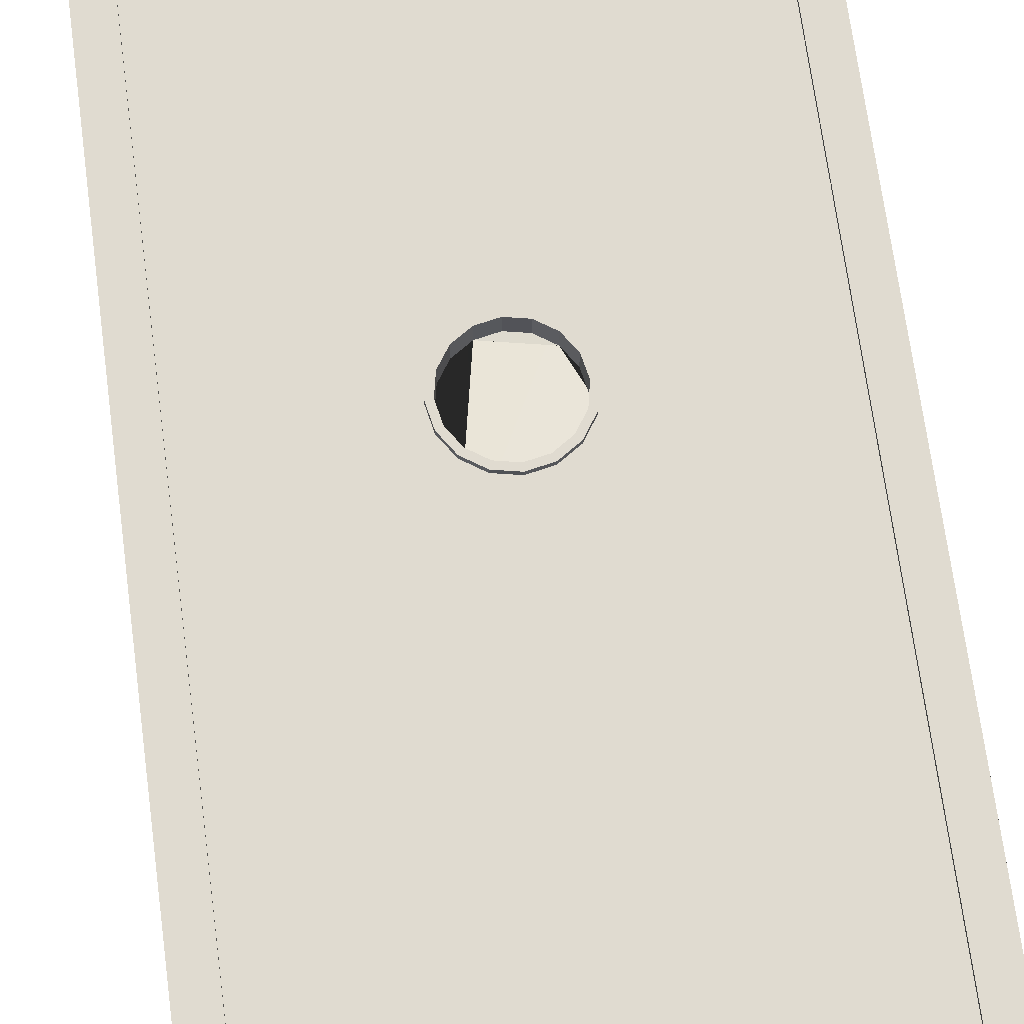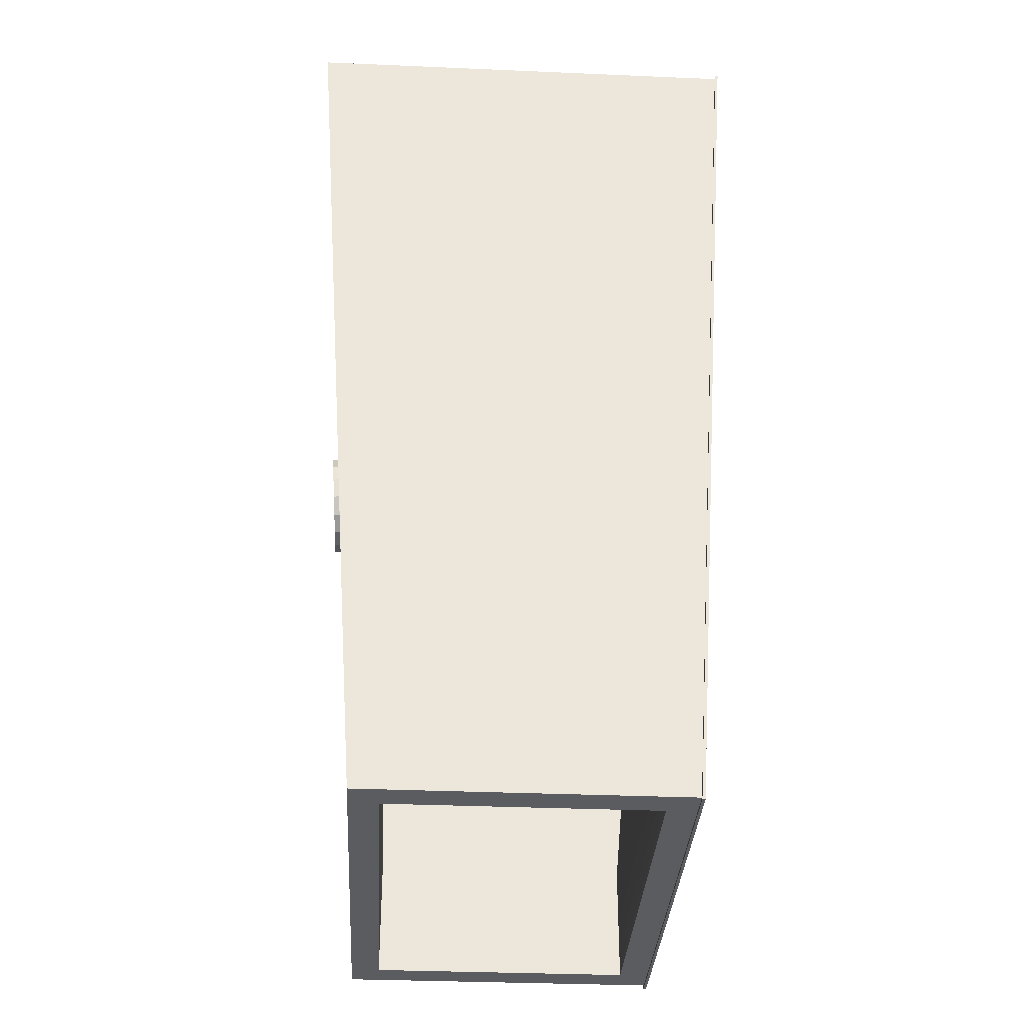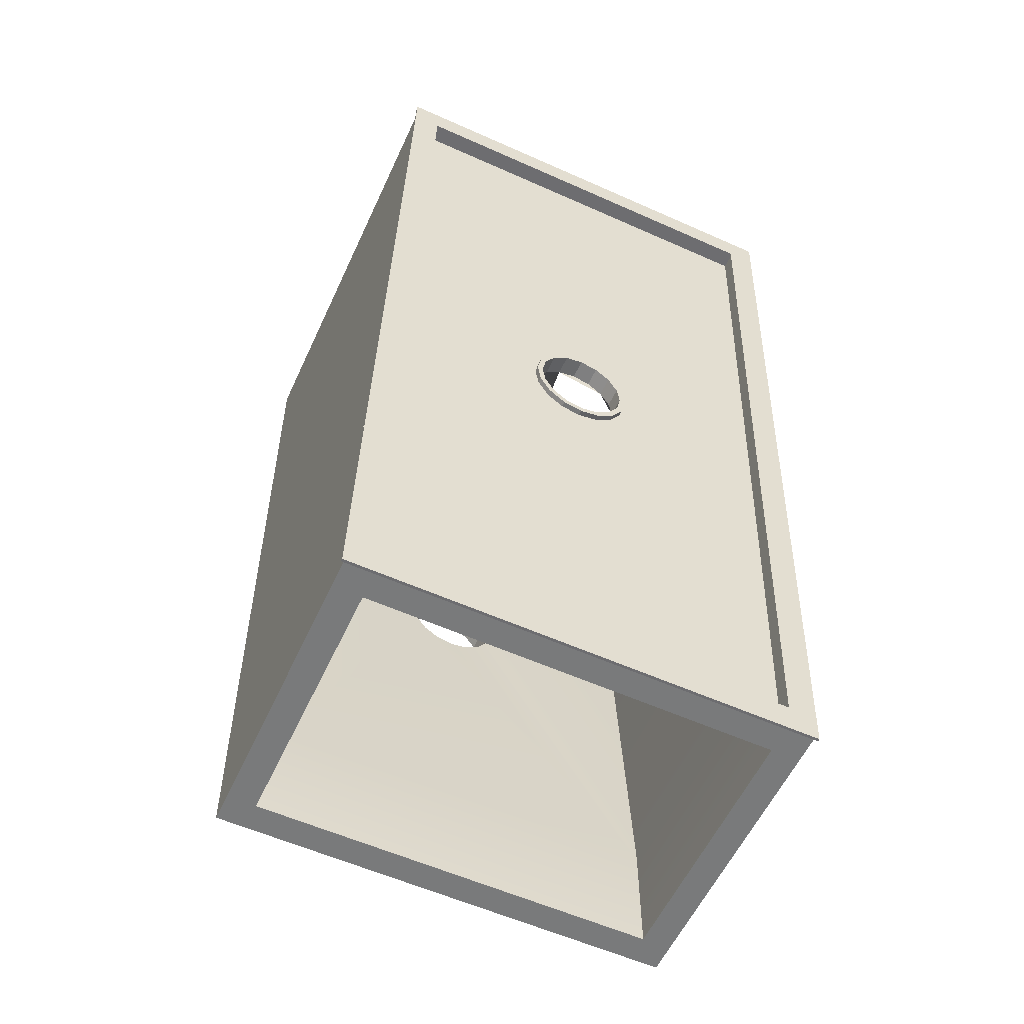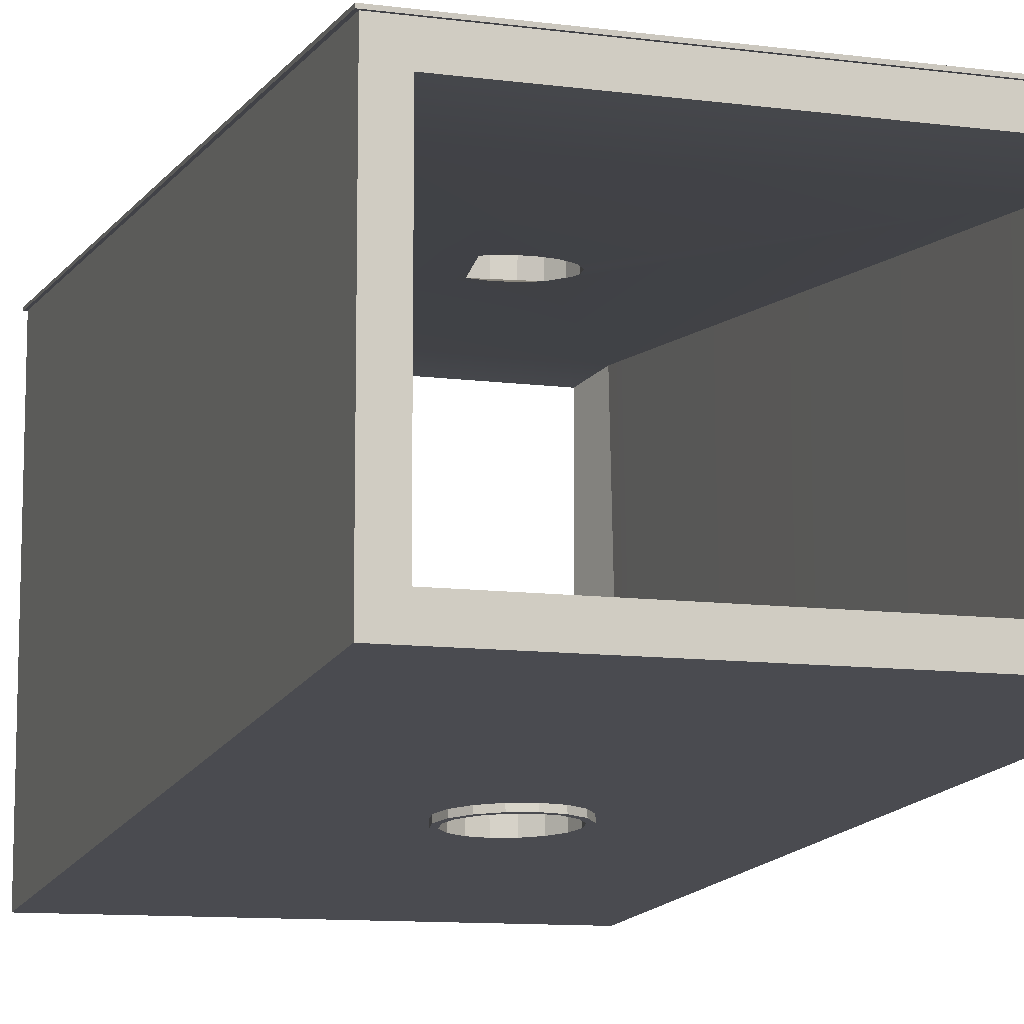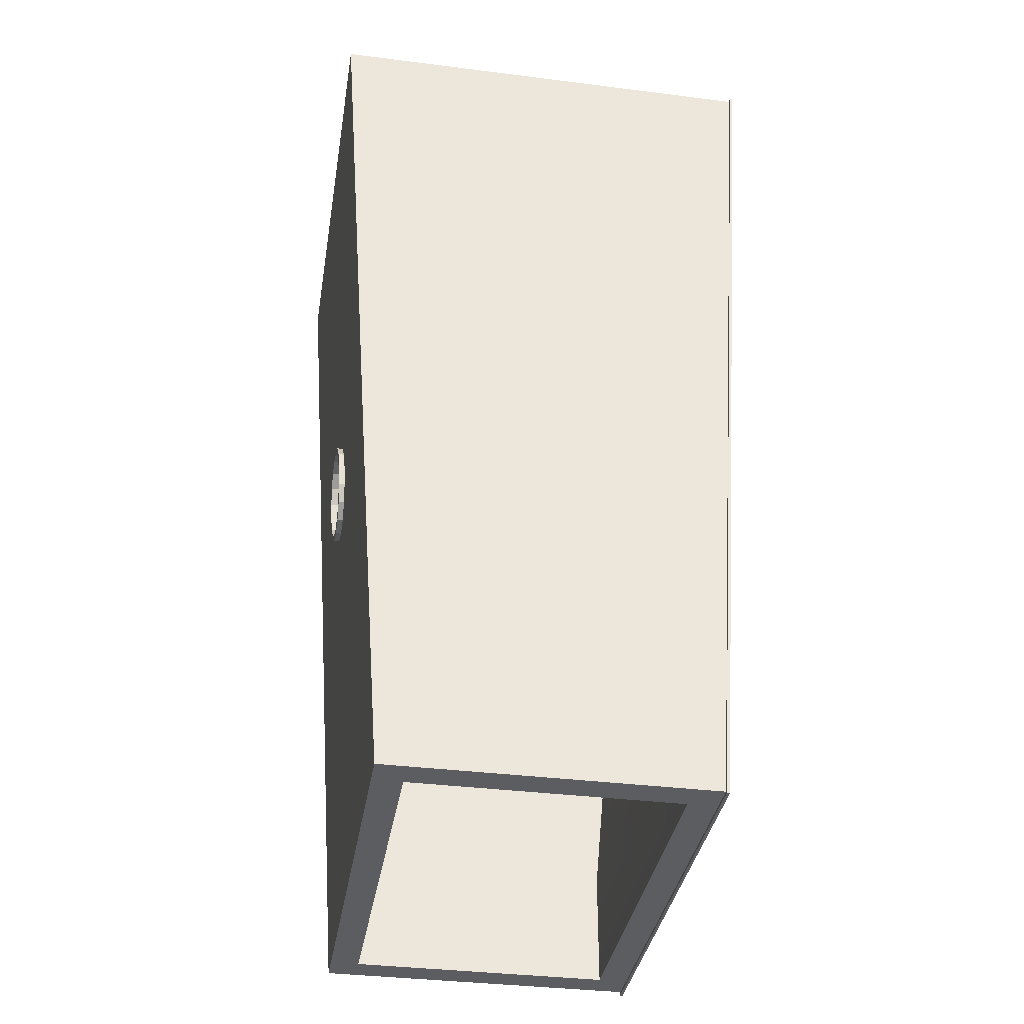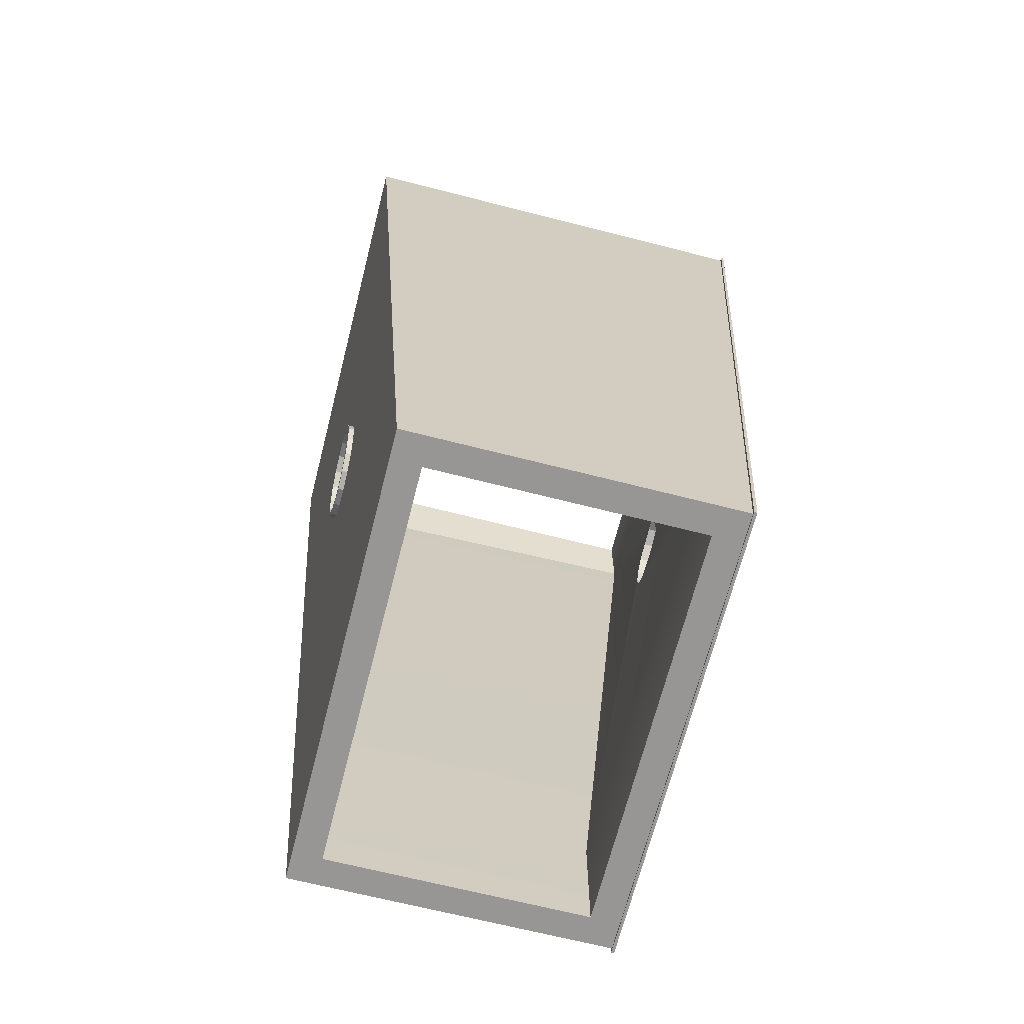
<metadata>
{"format":"obj","ext":"obj","renderer":"f3d","projection":"perspective","resolution":1024,"background":"white","views":[{"elev":66.1,"azim":172.4,"up":"+Y"},{"elev":-34.4,"azim":86.7,"up":"+Z"},{"elev":-58.0,"azim":155.2,"up":"+Z"},{"elev":-10.7,"azim":161.9,"up":"+Y"},{"elev":-36.4,"azim":80.7,"up":"+Z"},{"elev":-68.0,"azim":75.7,"up":"+Z"}]}
</metadata>
<code>
o Baumhaus_3_2_Mesh.007
v 15.36 5.554 4
v 15.36 9.446 4
v 19.36 5.554 4
v 19.36 9.446 4
v 19.36 6.125 -4
v 19.36 8.875 -4
v 15.36 6.125 -4
v 15.36 8.875 -4
v 15.61 5.804 4
v 15.61 9.196 4
v 19.11 5.804 4
v 19.11 9.196 4
v 15.41 5.579 3.646
v 15.61 9.196 3.3
v 19.11 5.804 3.3
v 19.11 9.196 3.3
v 19.11 6.375 -4
v 19.11 8.625 -4
v 15.61 6.375 -4
v 15.61 8.625 -4
v 19.11 6.375 -3
v 19.11 8.625 -3
v 15.61 6.375 -3
v 15.61 8.625 -3
v 15.56 9.432 3.801
v 19.16 9.432 3.801
v 19.16 8.889 -3.801
v 15.56 8.889 -3.801
v 15.56 9.282 3.811
v 19.16 9.282 3.811
v 19.16 8.74 -3.79
v 15.56 8.74 -3.79
v 15.36 9.471 3.998
v 19.36 9.471 3.998
v 19.36 8.9 -4.002
v 15.36 8.9 -4.002
v 15.56 9.457 3.799
v 19.16 9.457 3.799
v 19.16 8.914 -3.802
v 15.56 8.914 -3.802
v 15.33 9.448 4.025
v 19.38 9.448 4.025
v 19.38 8.873 -4.025
v 15.33 8.873 -4.025
v 15.33 9.473 4.023
v 19.38 9.473 4.023
v 19.38 8.898 -4.027
v 15.33 8.898 -4.027
v 15.58 9.43 3.776
v 19.13 9.43 3.776
v 19.13 8.891 -3.776
v 15.58 8.891 -3.776
v 15.58 9.455 3.774
v 19.13 9.455 3.774
v 19.13 8.916 -3.777
v 15.58 8.916 -3.777
v 17.76 8.89 0
v 17.73 8.879 -0.1531
v 17.64 8.87 -0.2828
v 17.51 8.864 -0.3696
v 17.36 8.862 -0.4
v 17.2 8.864 -0.3696
v 17.07 8.87 -0.2828
v 16.99 8.879 -0.1531
v 16.96 8.89 0
v 16.99 8.901 0.1531
v 17.07 8.91 0.2828
v 17.2 8.916 0.3696
v 17.36 8.919 0.4
v 17.51 8.916 0.3696
v 17.64 8.91 0.2828
v 17.73 8.901 0.1531
v 17.76 6.064 -0
v 17.73 6.075 -0.1531
v 17.64 6.084 -0.2828
v 17.51 6.09 -0.3696
v 17.36 6.092 -0.4
v 17.2 6.09 -0.3696
v 17.07 6.084 -0.2828
v 16.99 6.075 -0.1531
v 16.96 6.064 -0
v 16.99 6.053 0.1531
v 17.07 6.043 0.2828
v 17.2 6.037 0.3696
v 17.36 6.035 0.4
v 17.51 6.037 0.3696
v 17.64 6.043 0.2828
v 17.73 6.053 0.1531
v 15.61 9.279 3.761
v 19.11 9.279 3.761
v 19.11 8.743 -3.74
v 15.61 8.743 -3.74
v 17.81 9.01 0
v 17.77 8.998 -0.1725
v 17.67 8.987 -0.3188
v 17.53 8.981 -0.4165
v 17.36 8.978 -0.4509
v 17.18 8.981 -0.4165
v 17.04 8.987 -0.3188
v 16.94 8.998 -0.1725
v 16.9 9.01 0
v 16.94 9.023 0.1725
v 17.04 9.033 0.3188
v 17.18 9.04 0.4165
v 17.36 9.042 0.4509
v 17.53 9.04 0.4165
v 17.67 9.033 0.3188
v 17.77 9.023 0.1725
v 15.41 5.557 3.95
v 19.31 5.557 3.95
v 19.31 6.121 -3.95
v 15.41 6.121 -3.95
v 17.81 5.839 -0
v 17.77 5.852 -0.1725
v 17.67 5.862 -0.3188
v 17.53 5.869 -0.4165
v 17.36 5.872 -0.4509
v 17.18 5.869 -0.4165
v 17.04 5.862 -0.3188
v 16.94 5.852 -0.1725
v 16.9 5.839 -0
v 16.94 5.827 0.1725
v 17.04 5.817 0.3188
v 17.18 5.81 0.4165
v 17.36 5.807 0.4509
v 17.53 5.81 0.4165
v 17.67 5.817 0.3188
v 17.77 5.827 0.1725
v 17.76 9.06 -0.003561
v 17.73 9.049 -0.1566
v 17.64 9.04 -0.2864
v 17.51 9.034 -0.3731
v 17.36 9.032 -0.4036
v 17.2 9.034 -0.3731
v 17.07 9.04 -0.2864
v 16.99 9.049 -0.1566
v 16.96 9.06 -0.003561
v 16.99 9.071 0.1495
v 17.07 9.08 0.2793
v 17.2 9.087 0.366
v 17.36 9.089 0.3964
v 17.51 9.087 0.366
v 17.64 9.08 0.2793
v 17.73 9.071 0.1495
v 17.81 9.06 -0.003561
v 17.77 9.048 -0.1761
v 17.67 9.037 -0.3223
v 17.53 9.03 -0.4201
v 17.36 9.028 -0.4544
v 17.18 9.03 -0.4201
v 17.04 9.037 -0.3223
v 16.94 9.048 -0.1761
v 16.9 9.06 -0.003561
v 16.94 9.072 0.1689
v 17.04 9.083 0.3152
v 17.18 9.09 0.413
v 17.36 9.092 0.4473
v 17.53 9.09 0.413
v 17.67 9.083 0.3152
v 17.77 9.072 0.1689
v 17.76 5.789 -0.003562
v 17.73 5.8 -0.1566
v 17.64 5.81 -0.2864
v 17.51 5.816 -0.3731
v 17.36 5.818 -0.4036
v 17.2 5.816 -0.3731
v 17.07 5.81 -0.2864
v 16.99 5.8 -0.1566
v 16.96 5.789 -0.003562
v 16.99 5.779 0.1495
v 17.07 5.769 0.2793
v 17.2 5.763 0.366
v 17.36 5.761 0.3964
v 17.51 5.763 0.366
v 17.64 5.769 0.2793
v 17.73 5.779 0.1495
v 17.81 5.789 -0.003562
v 17.77 5.802 -0.1761
v 17.67 5.812 -0.3223
v 17.53 5.819 -0.4201
v 17.36 5.822 -0.4544
v 17.18 5.819 -0.4201
v 17.04 5.812 -0.3223
v 16.94 5.802 -0.1761
v 16.9 5.789 -0.003562
v 16.94 5.777 0.1689
v 17.04 5.767 0.3152
v 17.18 5.76 0.413
v 17.36 5.757 0.4473
v 17.53 5.76 0.413
v 17.67 5.767 0.3152
v 17.77 5.777 0.1689
v 19.31 5.605 3.283
v 19.36 5.597 3.399
v 15.41 5.579 3.646
f 15 88 87 86 85 84 83 82 13
f 194 5 6 4 3
f 74 73 88 15 21 75
f 195 109 1 7 112
f 13 82 81 80 23
f 23 80 79 78 77 76 75 21
f 22 59 60 61 62 63 24
f 24 63 64 65 66 67 14
f 70 71 72 57 58 59 22 16 14 67 68 69
f 104 89 90 105
f 101 92 89
f 92 97 96 91
f 108 90 91
f 106 105 90
f 107 106 90
f 108 107 90
f 93 108 91
f 91 94 93
f 91 95 94
f 91 96 95
f 92 98 97
f 92 99 98
f 92 100 99
f 92 101 100
f 102 101 89
f 103 102 89
f 104 103 89
f 109 195 193 110
f 114 111 193 113
f 111 117 118 112
f 195 112 120 121
f 193 195 124 125
f 123 124 195
f 122 123 195
f 121 122 195
f 112 119 120
f 112 118 119
f 111 116 117
f 111 115 116
f 111 114 115
f 128 113 193
f 127 128 193
f 126 127 193
f 125 126 193
f 21 17 19 23
f 23 19 20 24
f 1 2 8 7
f 53 37 38 54
f 50 26 25 49
f 54 38 39 55
f 51 27 26 50
f 55 39 40 56
f 52 28 27 51
f 56 40 37 53
f 49 25 28 52
f 46 34 33 45
f 41 2 4 42
f 47 35 34 46
f 42 4 6 43
f 48 36 35 47
f 43 6 8 44
f 45 33 36 48
f 44 8 2 41
f 54 50 49 53
f 45 41 42 46
f 55 51 50 54
f 46 42 43 47
f 56 52 51 55
f 47 43 44 48
f 53 49 52 56
f 48 44 41 45
f 29 25 26 30
f 30 26 27 31
f 31 27 28 32
f 32 28 25 29
f 37 33 34 38
f 38 34 35 39
f 39 35 36 40
f 40 36 33 37
f 24 20 18 22
f 22 18 17 21
f 10 2 1 9
f 12 4 2 10
f 11 3 4 12
f 9 1 3 11
f 14 10 9 13
f 16 12 10 14
f 15 11 12 16
f 13 9 11 15
f 18 6 5 17
f 20 8 6 18
f 19 7 8 20
f 17 5 7 19
f 89 29 30 90
f 92 32 29 89
f 91 31 32 92
f 90 30 31 91
f 158 142 141 157
f 159 143 142 158
f 160 144 143 159
f 145 129 144 160
f 146 130 129 145
f 147 131 130 146
f 148 132 131 147
f 149 133 132 148
f 150 134 133 149
f 151 135 134 150
f 152 136 135 151
f 153 137 136 152
f 154 138 137 153
f 155 139 138 154
f 156 140 139 155
f 157 141 140 156
f 110 3 1 109
f 111 5 194 193
f 112 7 5 111
f 188 172 173 189
f 187 171 172 188
f 186 170 171 187
f 185 169 170 186
f 184 168 169 185
f 183 167 168 184
f 182 166 167 183
f 181 165 166 182
f 180 164 165 181
f 179 163 164 180
f 178 162 163 179
f 177 161 162 178
f 192 176 161 177
f 191 175 176 192
f 190 174 175 191
f 189 173 174 190
f 142 70 69 141
f 157 105 106 158
f 143 71 70 142
f 158 106 107 159
f 144 72 71 143
f 159 107 108 160
f 129 57 72 144
f 160 108 93 145
f 130 58 57 129
f 145 93 94 146
f 131 59 58 130
f 146 94 95 147
f 132 60 59 131
f 147 95 96 148
f 133 61 60 132
f 148 96 97 149
f 134 62 61 133
f 149 97 98 150
f 135 63 62 134
f 150 98 99 151
f 136 64 63 135
f 151 99 100 152
f 137 65 64 136
f 152 100 101 153
f 138 66 65 137
f 153 101 102 154
f 139 67 66 138
f 154 102 103 155
f 140 68 67 139
f 155 103 104 156
f 141 69 68 140
f 156 104 105 157
f 172 84 85 173
f 189 125 124 188
f 171 83 84 172
f 188 124 123 187
f 170 82 83 171
f 187 123 122 186
f 169 81 82 170
f 186 122 121 185
f 168 80 81 169
f 185 121 120 184
f 167 79 80 168
f 184 120 119 183
f 166 78 79 167
f 183 119 118 182
f 165 77 78 166
f 182 118 117 181
f 164 76 77 165
f 181 117 116 180
f 163 75 76 164
f 180 116 115 179
f 162 74 75 163
f 179 115 114 178
f 161 73 74 162
f 178 114 113 177
f 176 88 73 161
f 177 113 128 192
f 175 87 88 176
f 192 128 127 191
f 174 86 87 175
f 191 127 126 190
f 173 85 86 174
f 190 126 125 189
f 23 24 14 13
f 15 16 22 21
f 193 194 3 110

</code>
